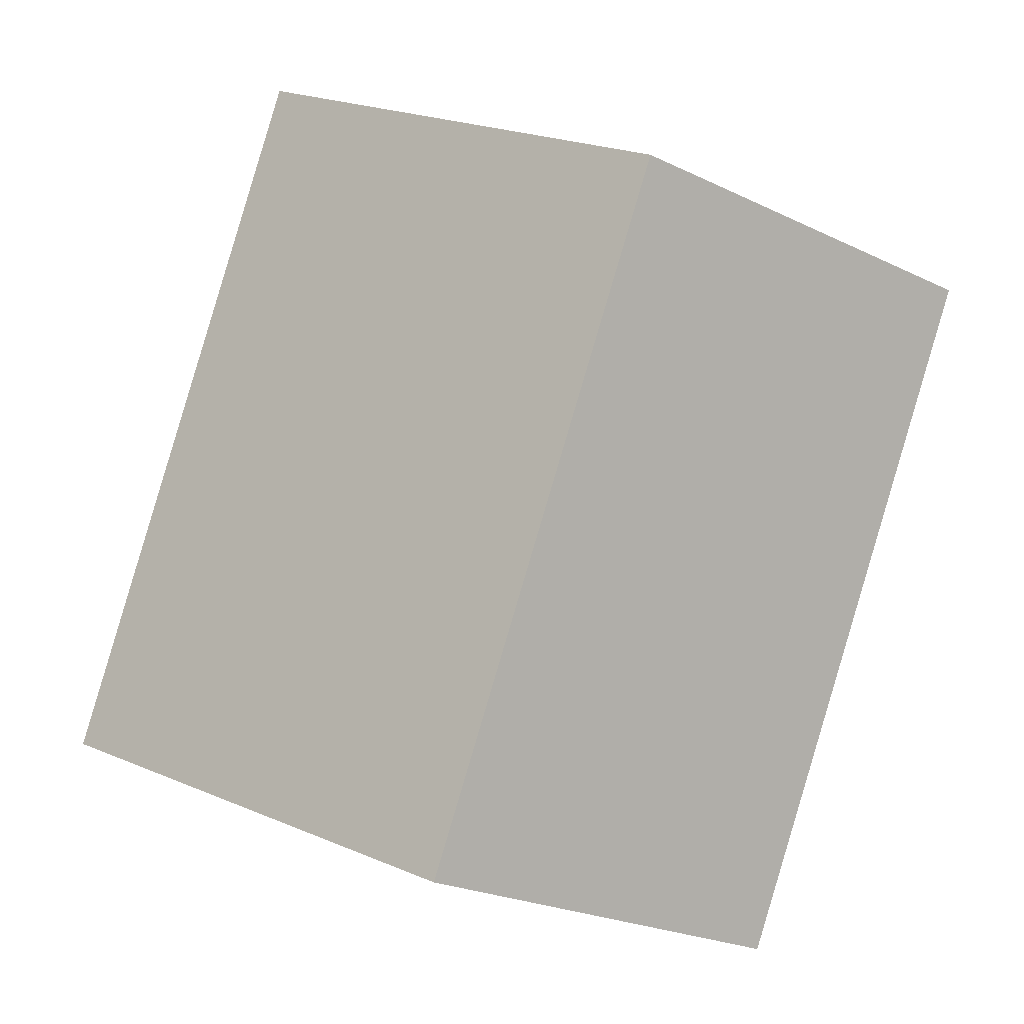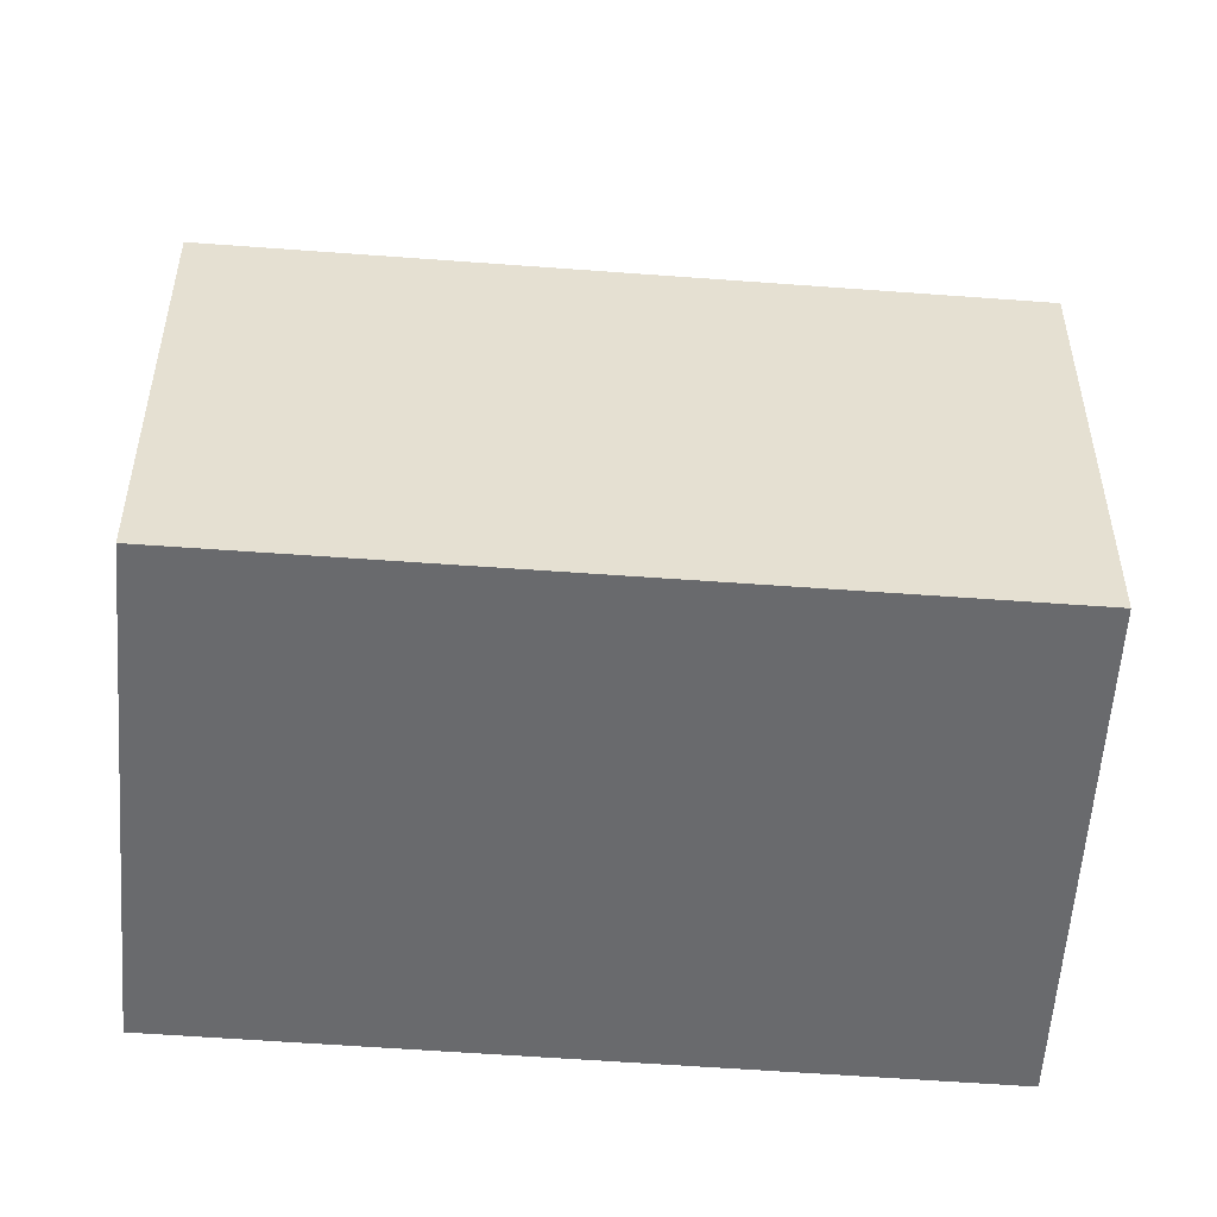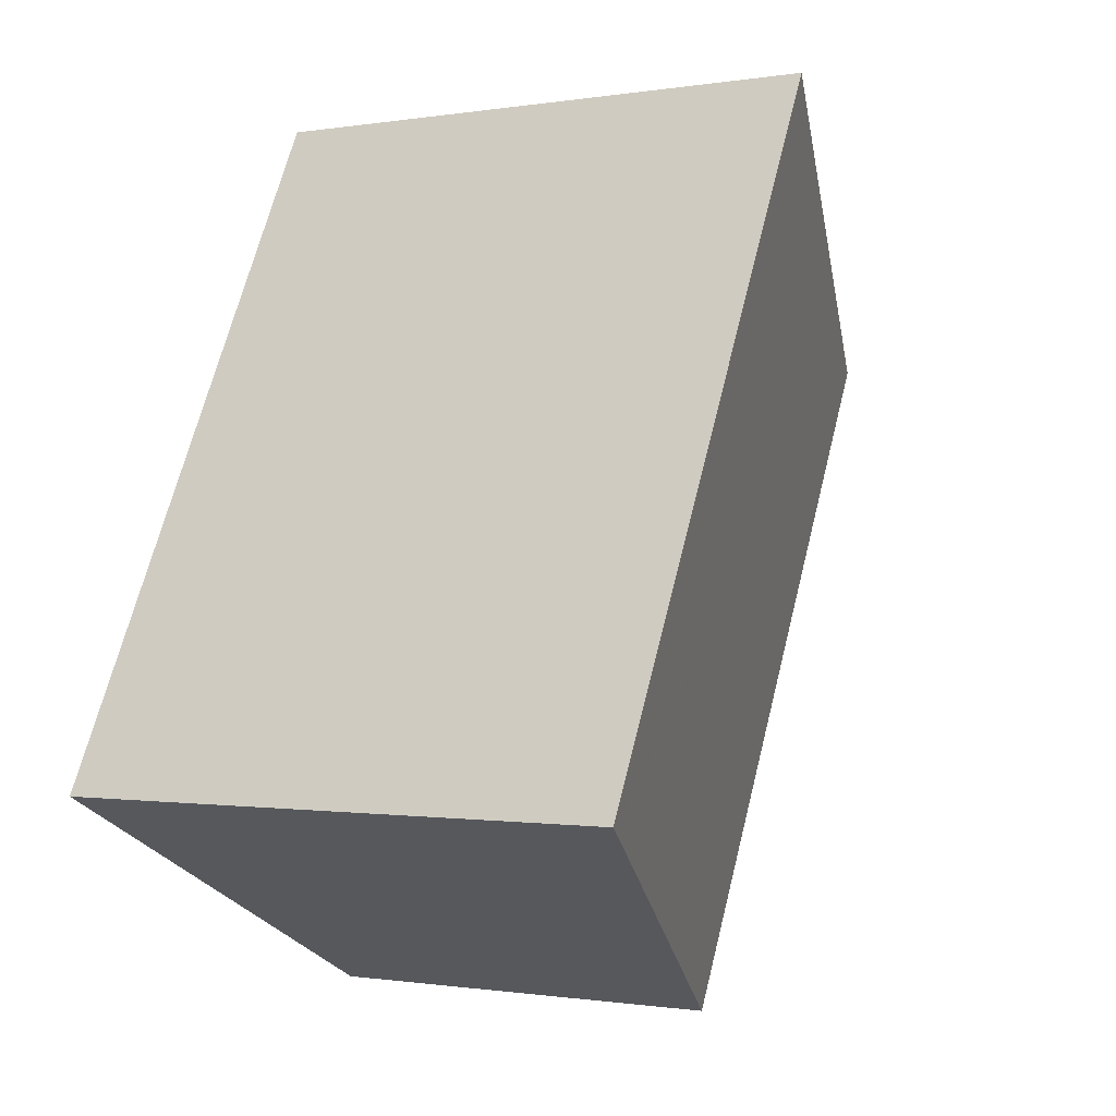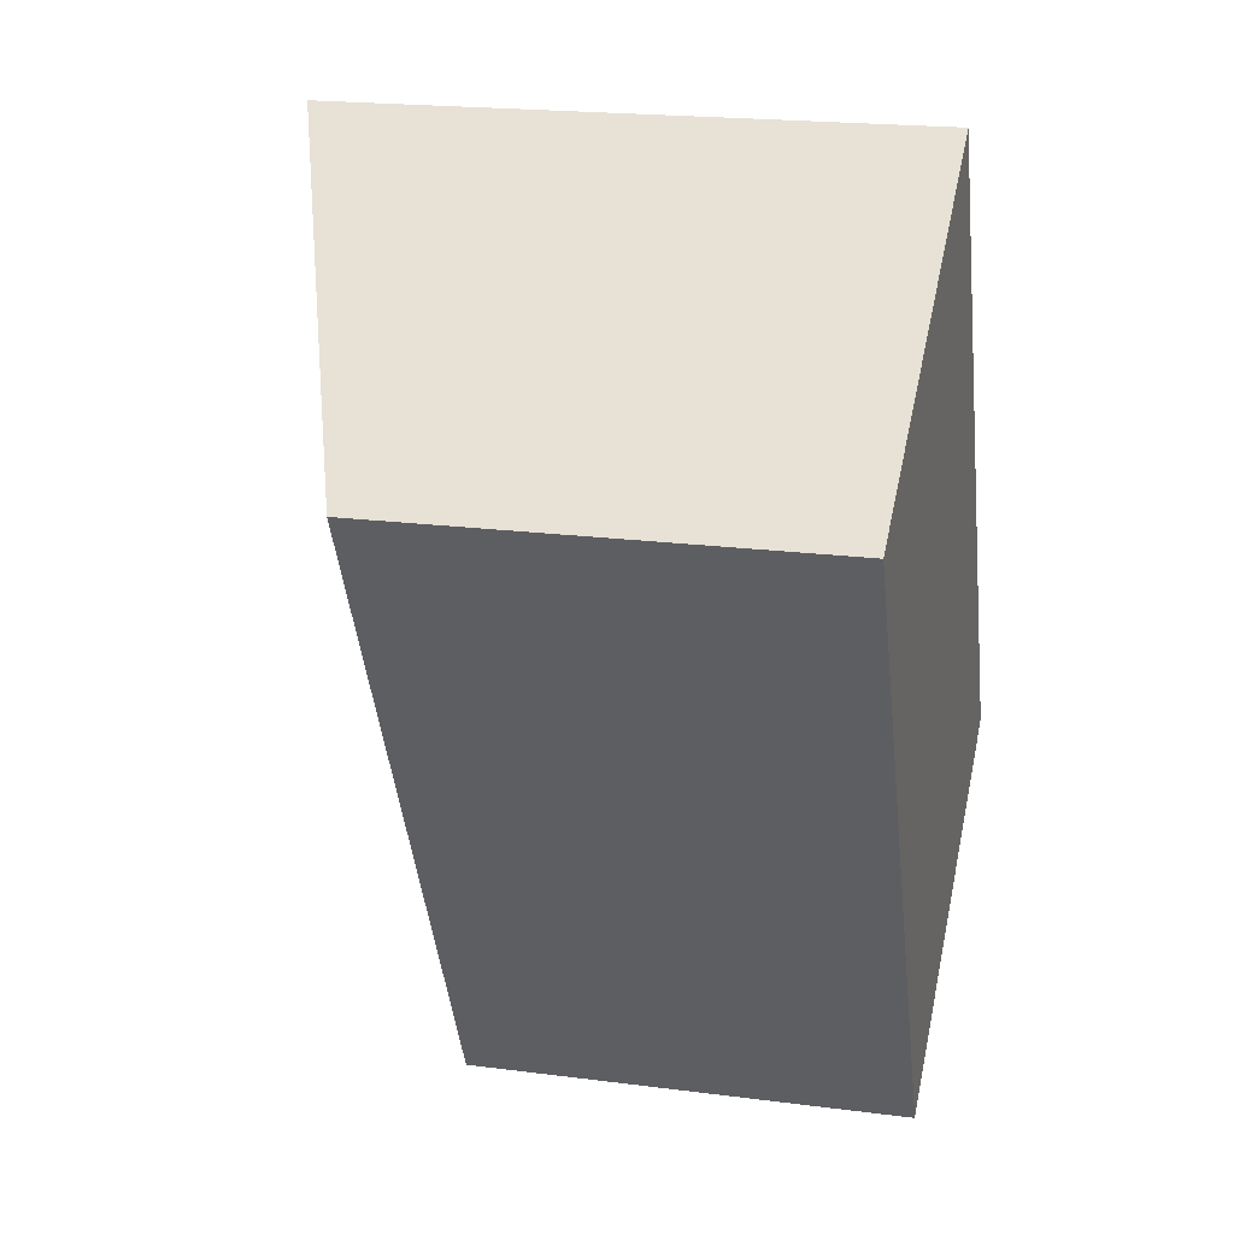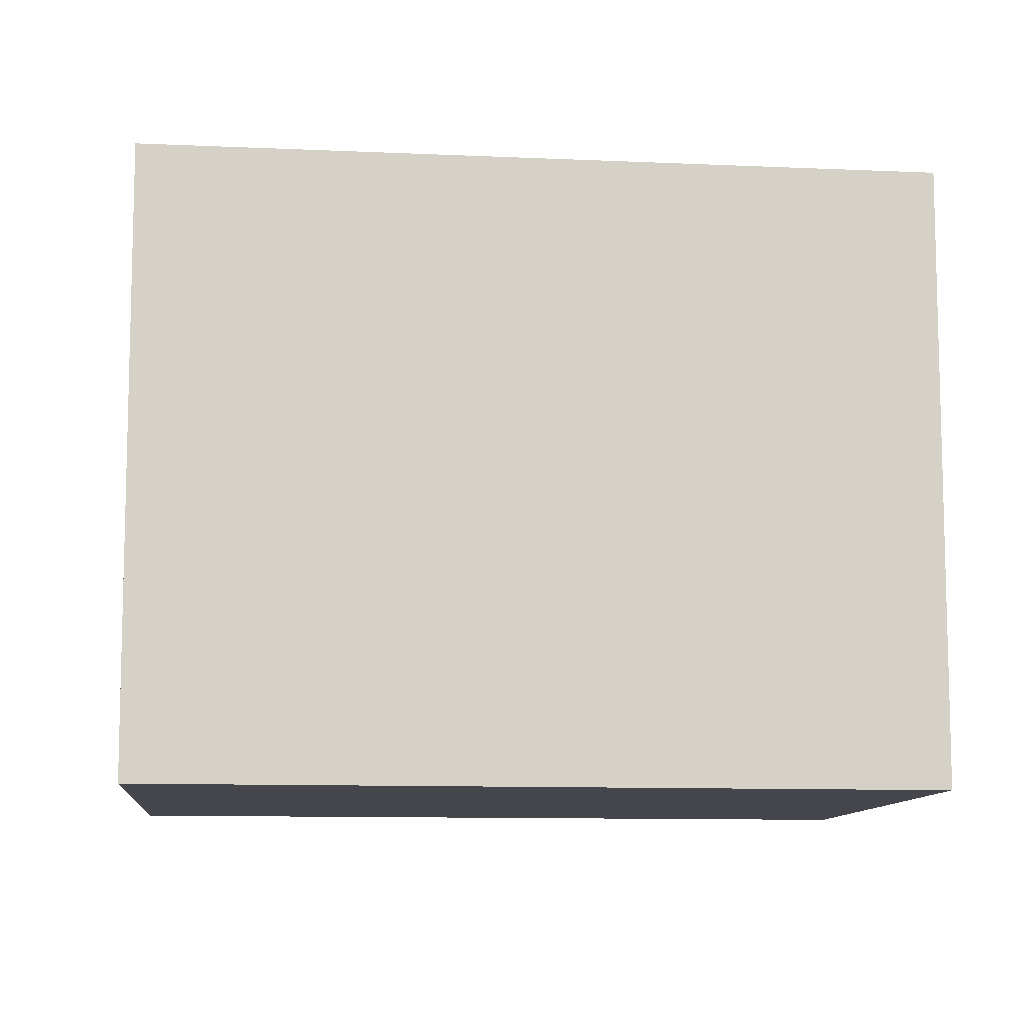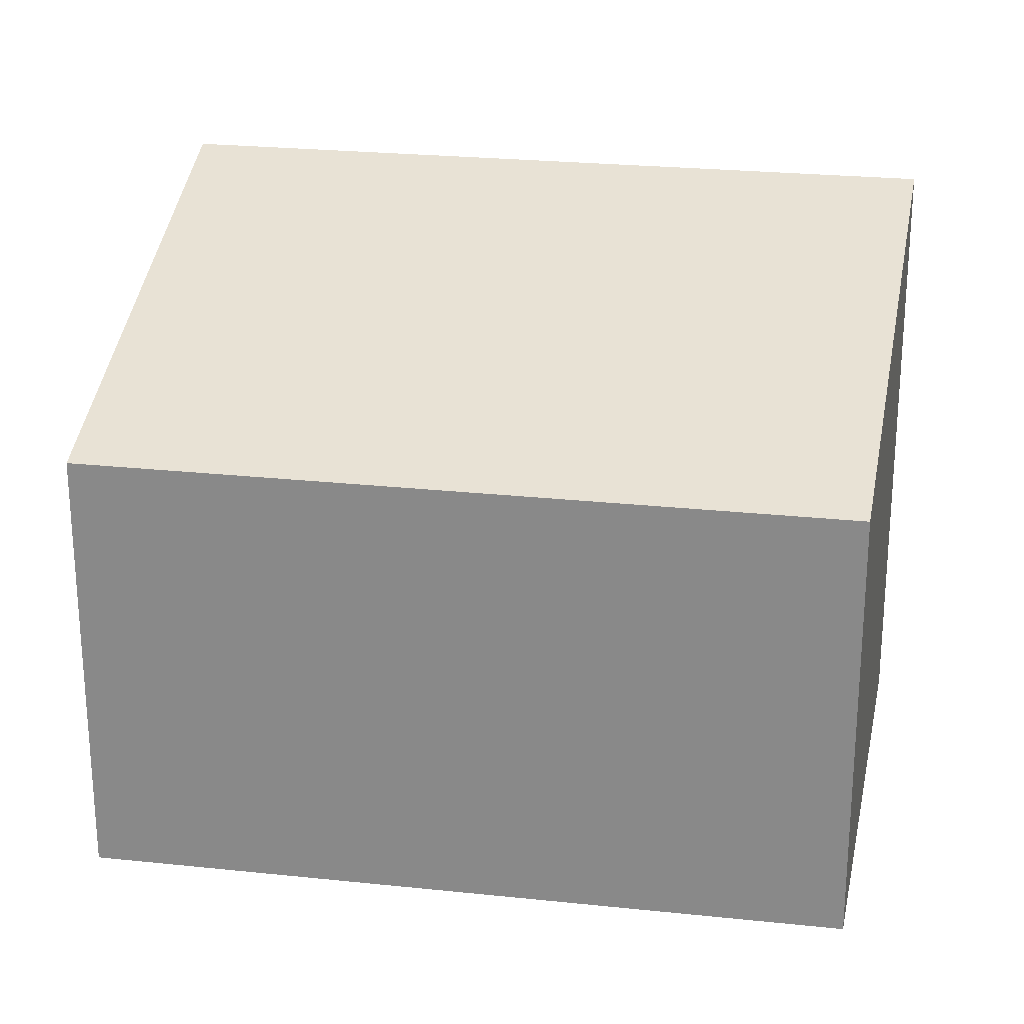
<metadata>
{"format":"obj","ext":"obj","renderer":"f3d","projection":"perspective","resolution":1024,"background":"white","views":[{"elev":-24.3,"azim":-128.3,"up":"+Z"},{"elev":-53.1,"azim":-121.9,"up":"+Y"},{"elev":-0.7,"azim":121.8,"up":"+Z"},{"elev":19.9,"azim":-76.5,"up":"+Z"},{"elev":-10.1,"azim":56.2,"up":"+Y"},{"elev":25.1,"azim":-107.6,"up":"+Y"}]}
</metadata>
<code>
v  0 3.117 1.909e-16
v  5.281 4.139 -3.325
v  2.461 3.124 -4.76
v  5.655 4.273 -3.135
v  5.648 4.273 -3.122
v  3.156 4.273 1.75
v  2.461 2.915e-16 -4.76
v  0 0 0
v  3.156 -1.072e-16 1.75
v  5.648 1.912e-16 -3.122
v  5.655 1.92e-16 -3.135
v  5.281 2.036e-16 -3.325
g defaultobject
f 1 2 3
f 2 1 4
f 4 1 5
f 5 1 6
f 7 1 3
f 1 7 8
f 1 9 6
f 9 1 8
f 9 5 6
f 5 9 10
f 10 4 5
f 4 10 11
f 11 2 4
f 2 11 3
f 3 11 7
f 7 11 12
f 7 9 8
f 9 7 12
f 9 12 10
f 10 12 11

</code>
